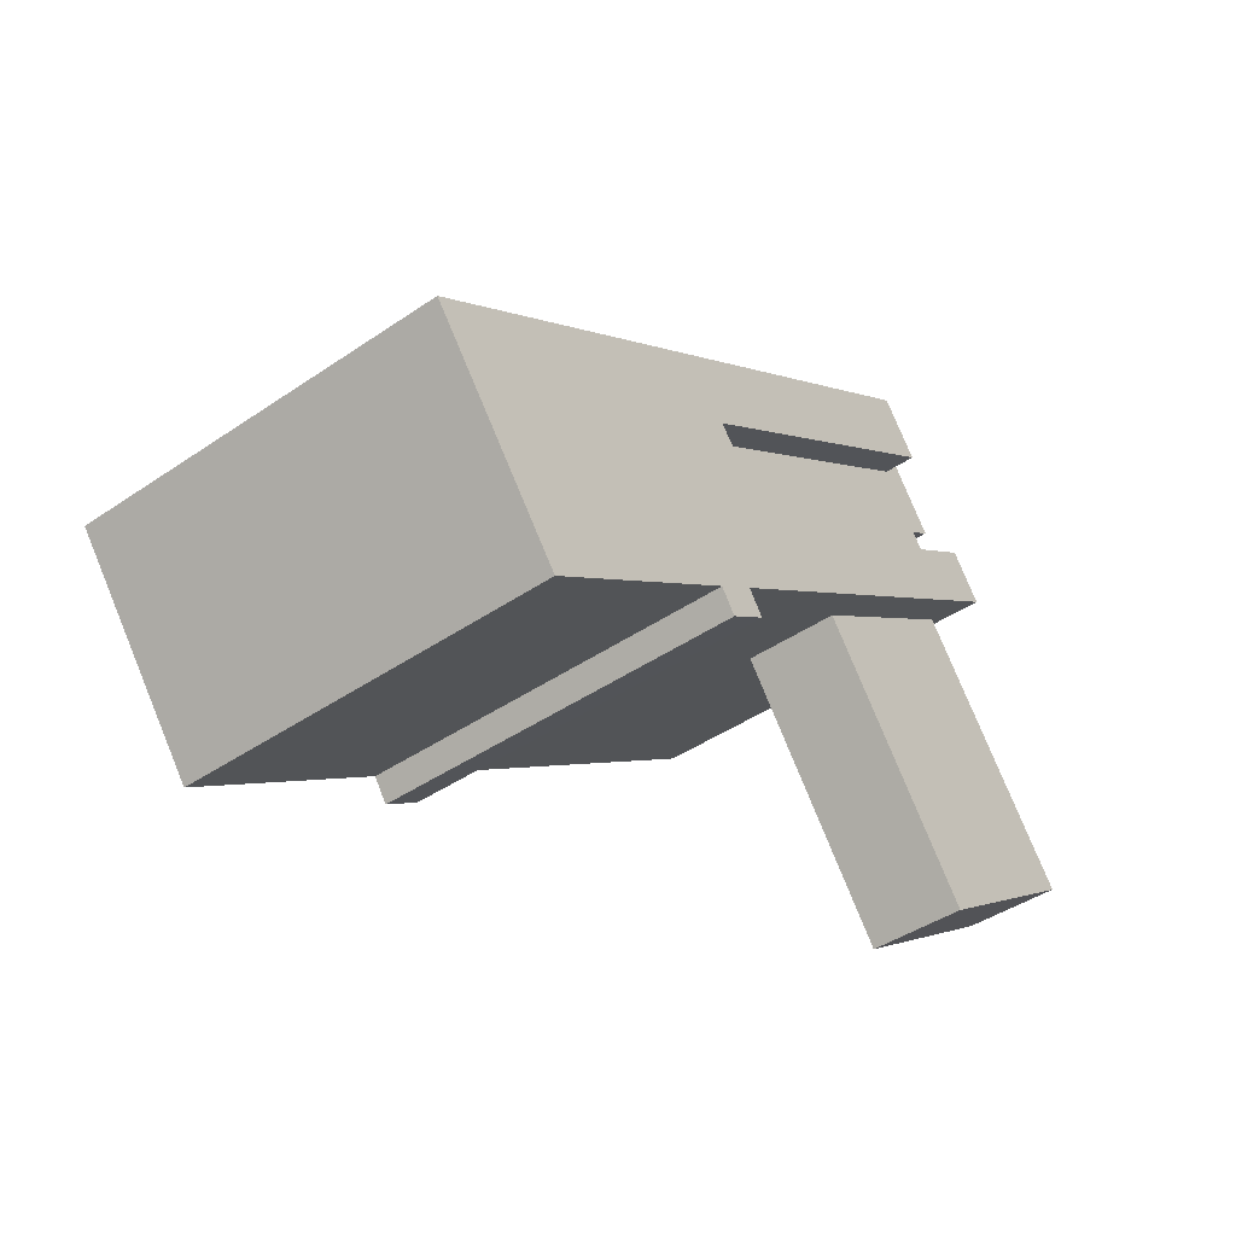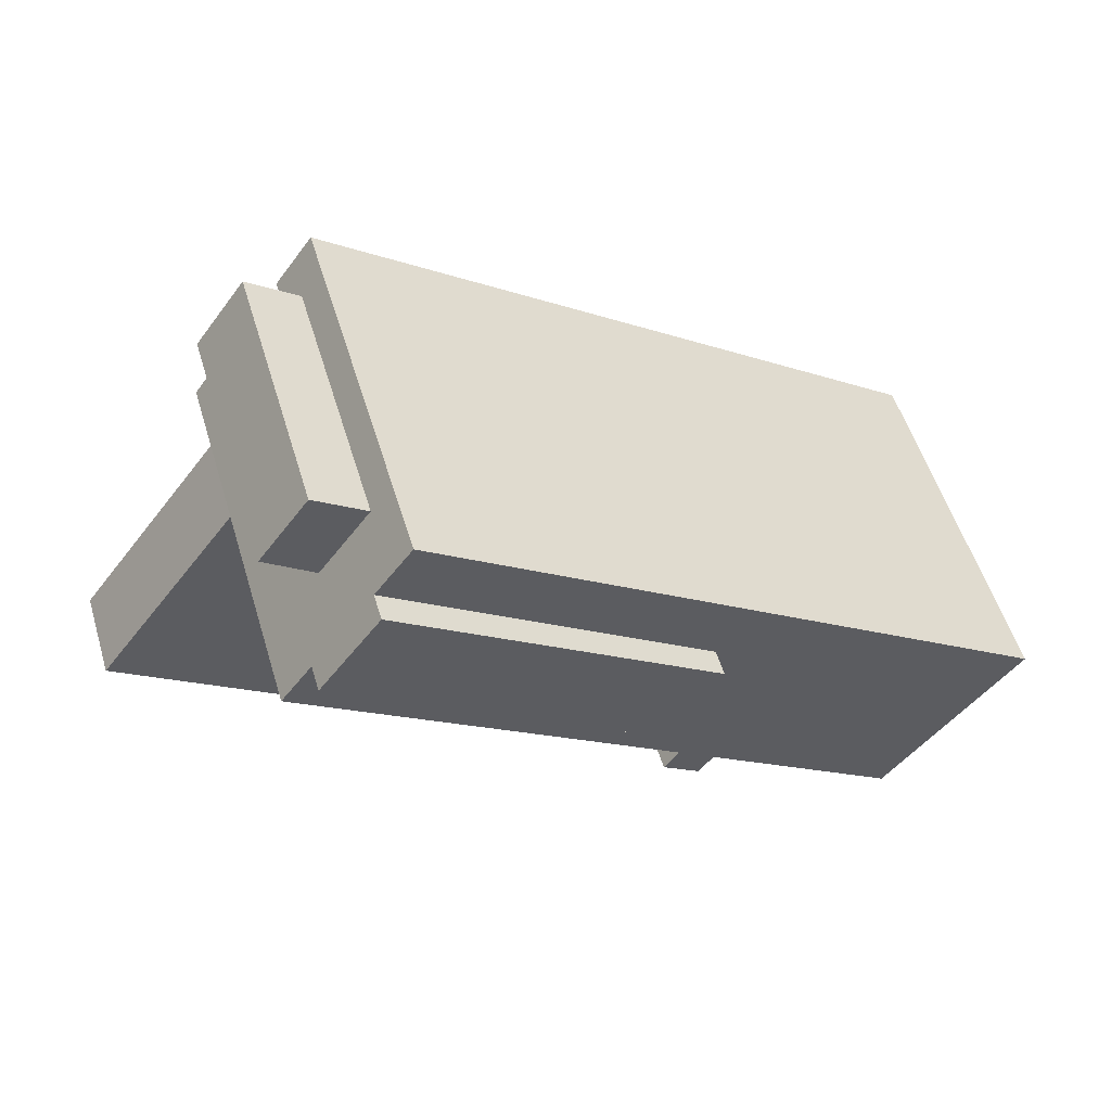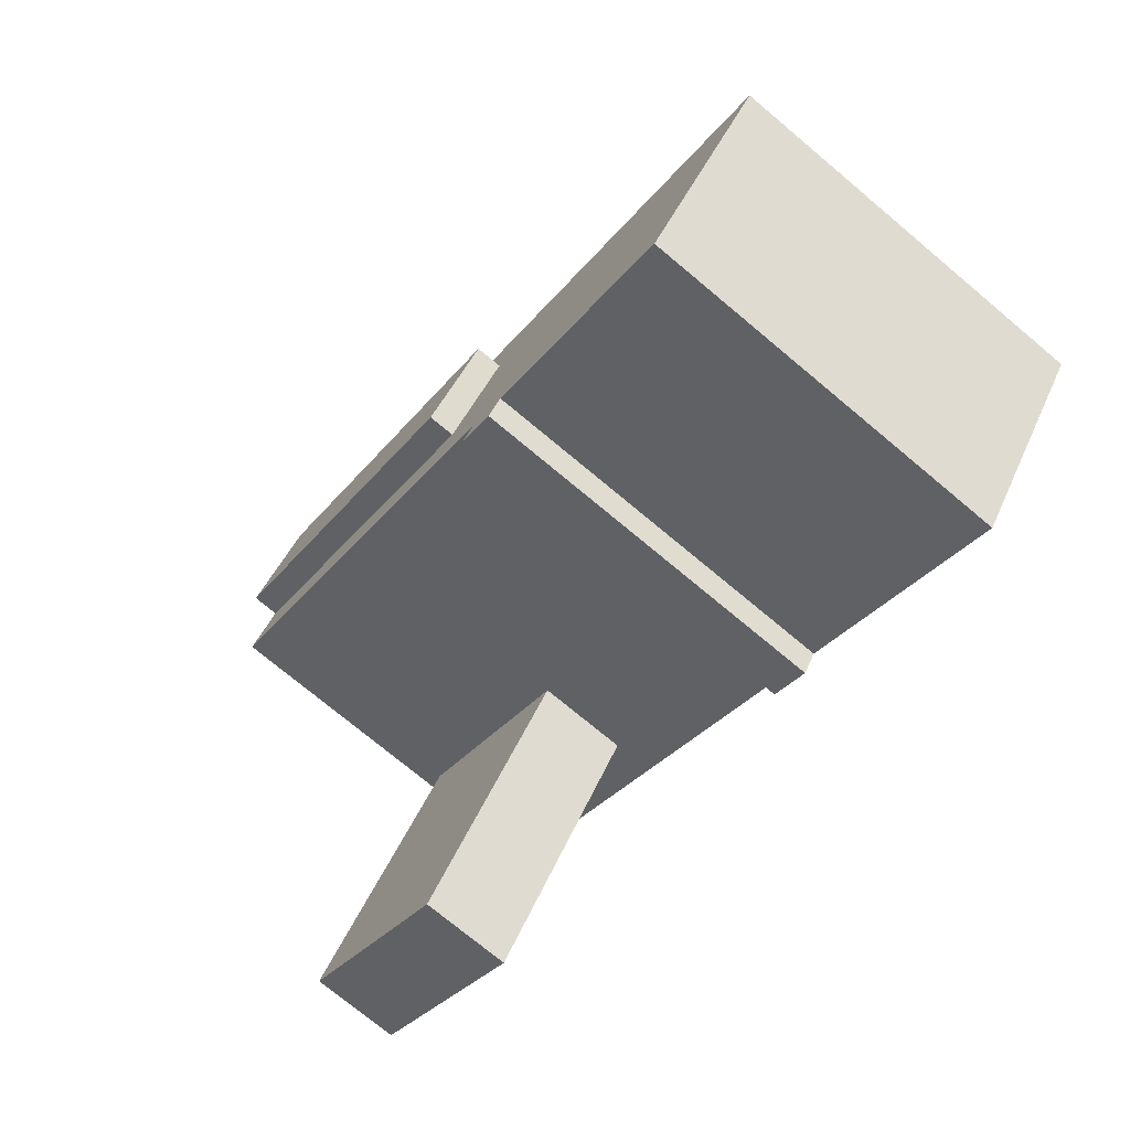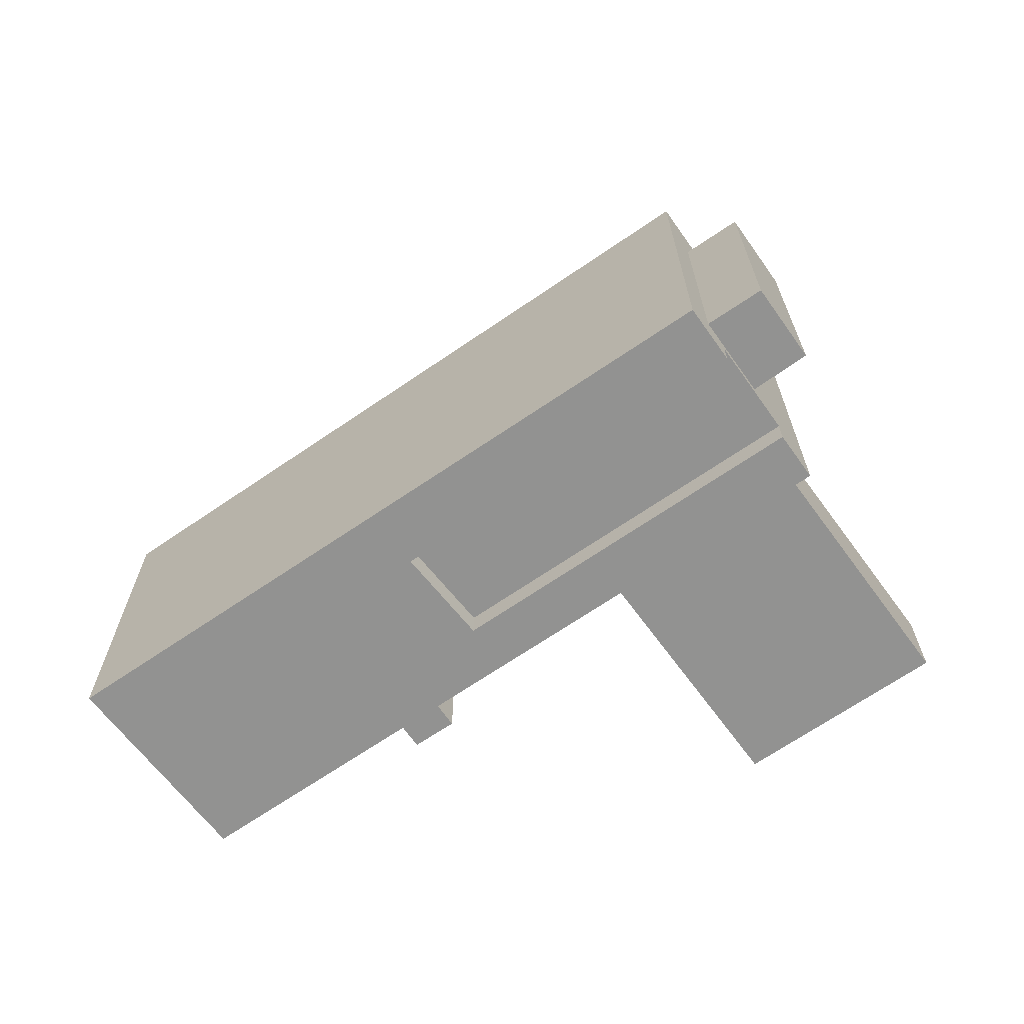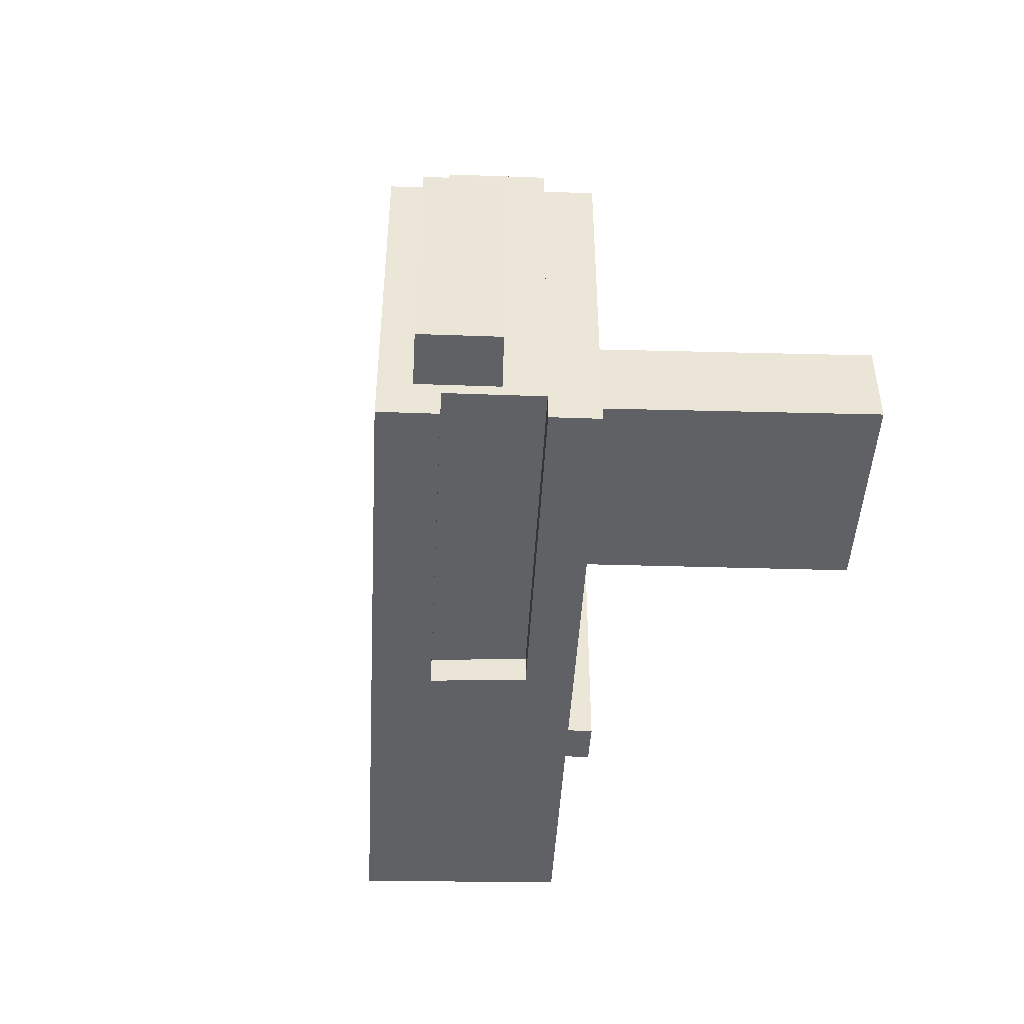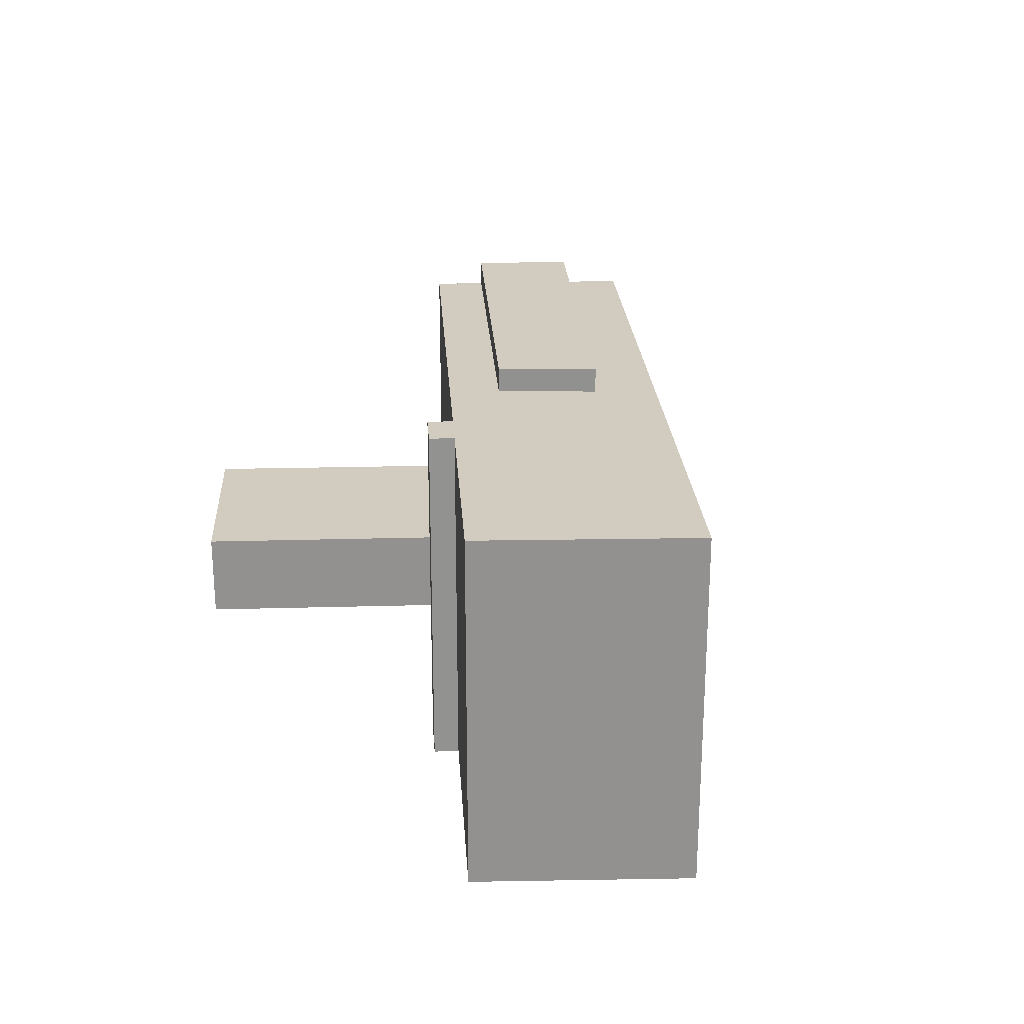
<metadata>
{"format":"obj","ext":"obj","renderer":"f3d","projection":"perspective","resolution":1024,"background":"white","views":[{"elev":-43.9,"azim":-51.4,"up":"+Z"},{"elev":54.4,"azim":163.1,"up":"+Z"},{"elev":-74.8,"azim":-129.8,"up":"+Z"},{"elev":-66.2,"azim":-0.8,"up":"+Y"},{"elev":-45.4,"azim":51.3,"up":"+Y"},{"elev":24.1,"azim":-129.4,"up":"+Y"}]}
</metadata>
<code>
v  8.005 -1.76 -10.32
v  19.76 19.73 -1.847
v  19.76 -1.76 -1.846
v  8.005 19.73 -10.32
v  0.0004571 19.73 -0.0006797
v  0 -1.76 -1.078e-16
v  36.74 19.73 26.13
v  36.74 -1.76 26.13
v  37.95 -1.76 24.48
v  37.95 19.73 24.48
v  38.91 -1.76 23.18
v  38.91 19.73 23.18
v  20.32 -1.76 9.815
v  20.32 19.73 9.815
v  37.95 15.68 24.48
v  40.96 0.71 20.38
v  37.95 0.71 24.48
v  40.96 15.68 20.38
v  50.25 0.59 5.776
v  43.24 5.849 15.07
v  43.24 0.59 15.07
v  50.25 5.849 5.775
v  53.08 0.59 2.031
v  53.08 5.849 2.031
v  46.2 0.59 -2.992
v  46.2 5.849 -2.992
v  42.61 0.59 -5.611
v  42.61 5.849 -5.611
v  32.79 5.849 7.537
v  32.79 0.59 7.537
v  44.3 -1.76 15.83
v  42.48 19.73 18.31
v  42.48 -1.76 18.31
v  44.3 19.73 15.83
v  43.24 -1.76 15.07
v  43.24 19.73 15.06
v  32.79 -1.76 7.537
v  32.79 19.73 7.537
v  21.98 -1.76 -0.247
v  21.98 19.73 -0.2477
v  22.87 -1.76 -1.505
v  22.87 19.73 -1.506
v  24.19 -1.76 5.131
v  24.19 19.73 5.131
v  24.19 -3.142e-16 5.131
v  42.48 21.25 18.31
v  42.48 -1.121e-15 18.31
v  24.19 21.25 5.131
v  20.32 21.25 9.815
v  20.32 -6.01e-16 9.815
v  38.91 21.25 23.18
v  38.91 -1.419e-15 23.18
v  40.96 -1.248e-15 20.38
v  40.96 21.25 20.38
v  40.94 15.68 26.59
v  40.94 0.71 26.59
v  43.88 0.71 22.59
v  43.88 15.68 22.59
v  20.64 -1.76 -3.087
v  20.64 19.73 -3.088
g defaultobject
f 1 2 3
f 2 1 4
f 5 1 6
f 1 5 4
f 7 6 8
f 6 7 5
f 9 7 8
f 7 9 10
f 11 10 9
f 10 11 12
f 13 12 11
f 12 13 14
f 15 16 17
f 16 15 18
f 19 20 21
f 20 19 22
f 23 22 19
f 22 23 24
f 25 24 23
f 24 25 26
f 27 26 25
f 26 27 28
f 29 27 30
f 27 29 28
f 20 30 21
f 30 20 29
f 31 32 33
f 32 31 34
f 35 34 31
f 34 35 36
f 37 36 35
f 36 37 38
f 39 38 37
f 38 39 40
f 41 40 39
f 40 41 42
f 43 14 13
f 14 43 44
f 32 43 33
f 43 32 44
f 45 46 47
f 46 45 48
f 49 45 50
f 45 49 48
f 51 50 52
f 50 51 49
f 53 51 52
f 51 53 54
f 47 54 53
f 54 47 46
f 55 17 56
f 17 55 15
f 57 55 56
f 55 57 58
f 16 58 57
f 58 16 18
f 59 42 41
f 42 59 60
f 2 59 3
f 59 2 60
f 48 54 46
f 54 48 51
f 51 48 49
f 55 18 15
f 18 55 58
f 20 28 29
f 28 20 22
f 28 22 24
f 28 24 26
f 34 44 32
f 44 34 36
f 44 36 38
f 44 38 40
f 60 2 42
f 10 5 7
f 5 10 12
f 5 12 14
f 5 14 44
f 5 44 40
f 5 40 42
f 5 42 2
f 5 2 4
f 47 50 45
f 50 47 53
f 50 53 52
f 56 16 57
f 16 56 17
f 19 25 23
f 25 19 21
f 25 21 27
f 27 21 30
f 9 13 11
f 33 35 31
f 35 33 37
f 37 33 39
f 39 33 3
f 3 33 1
f 1 33 43
f 1 43 6
f 6 43 13
f 6 13 9
f 6 9 8
f 39 59 41
f 59 39 3

</code>
